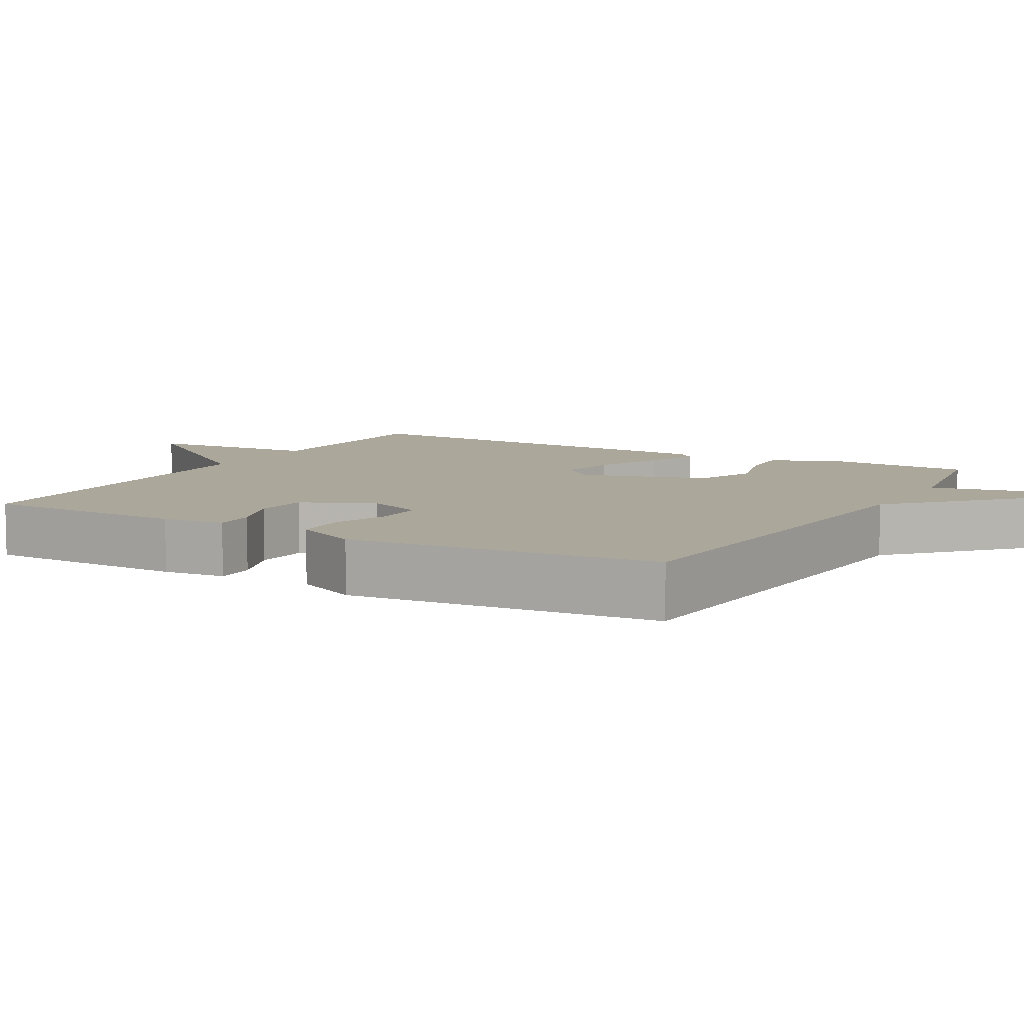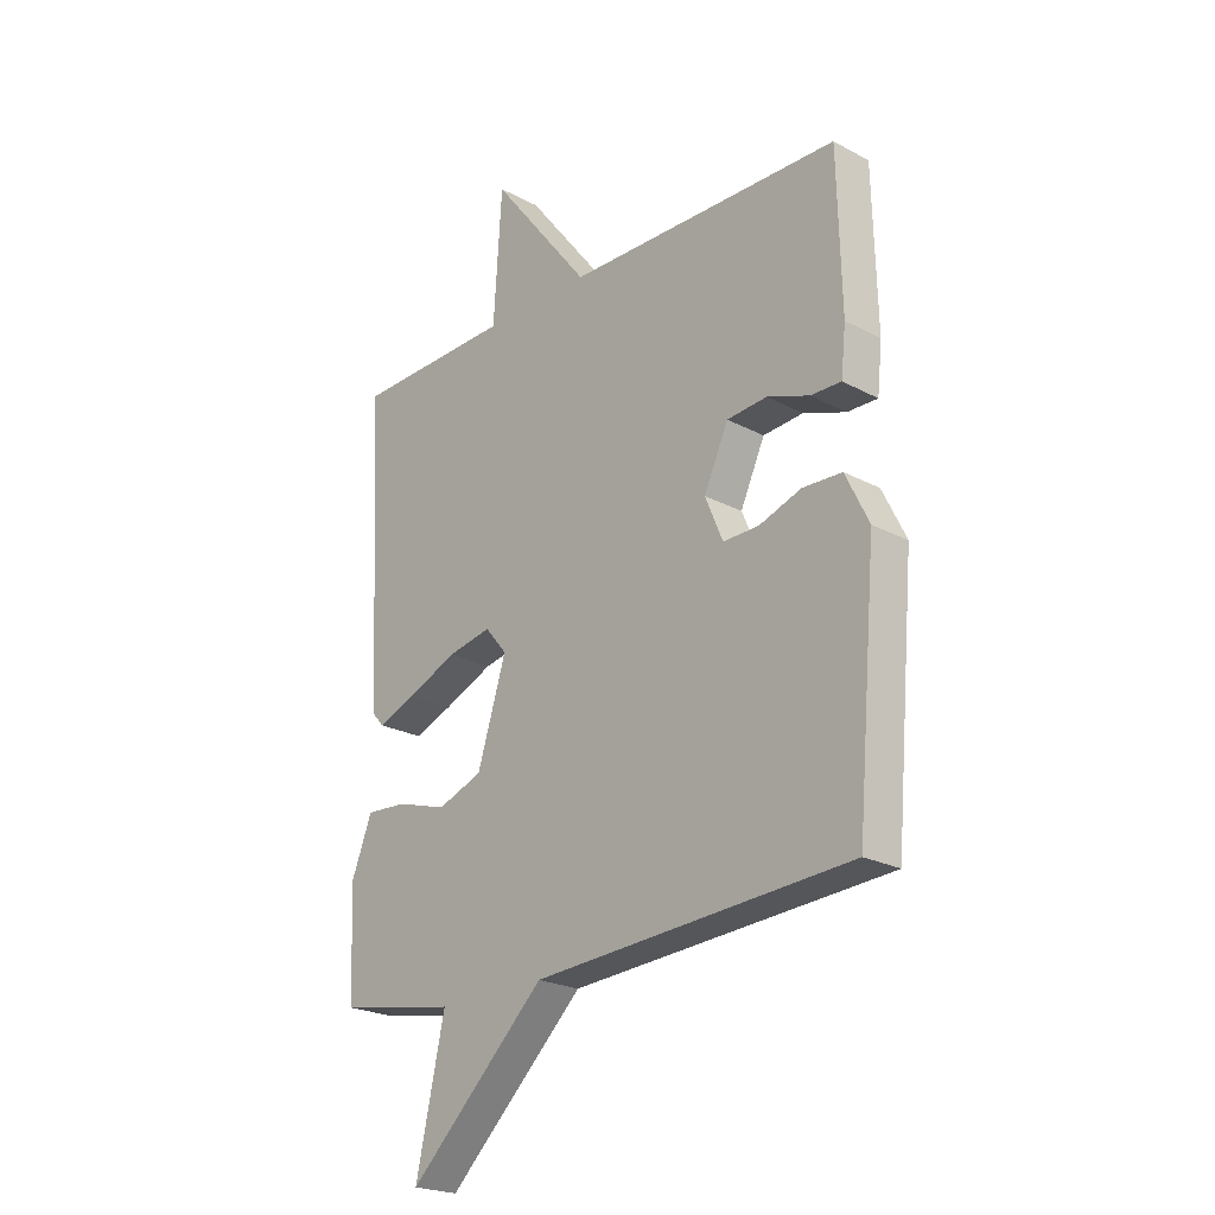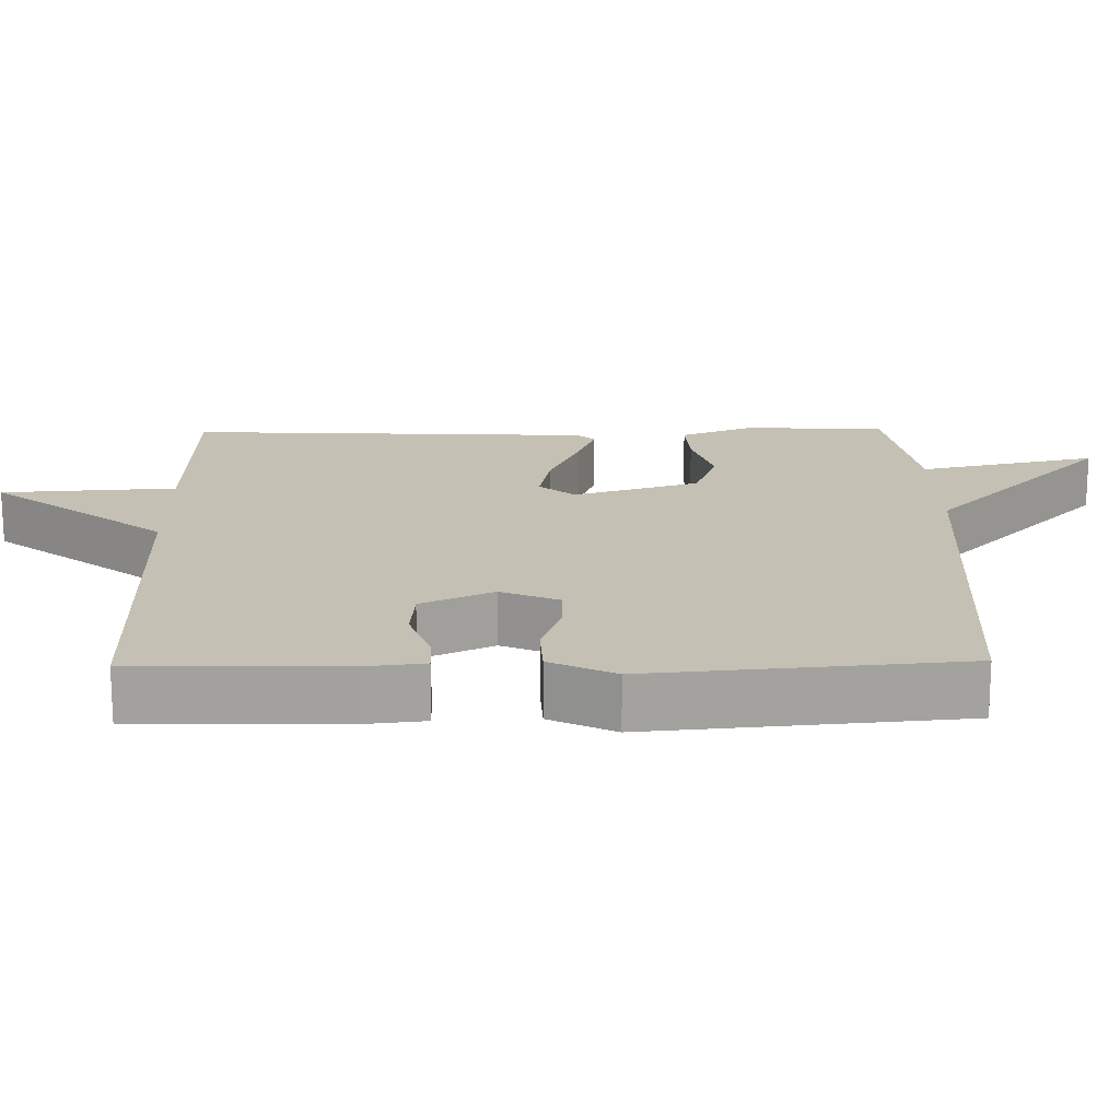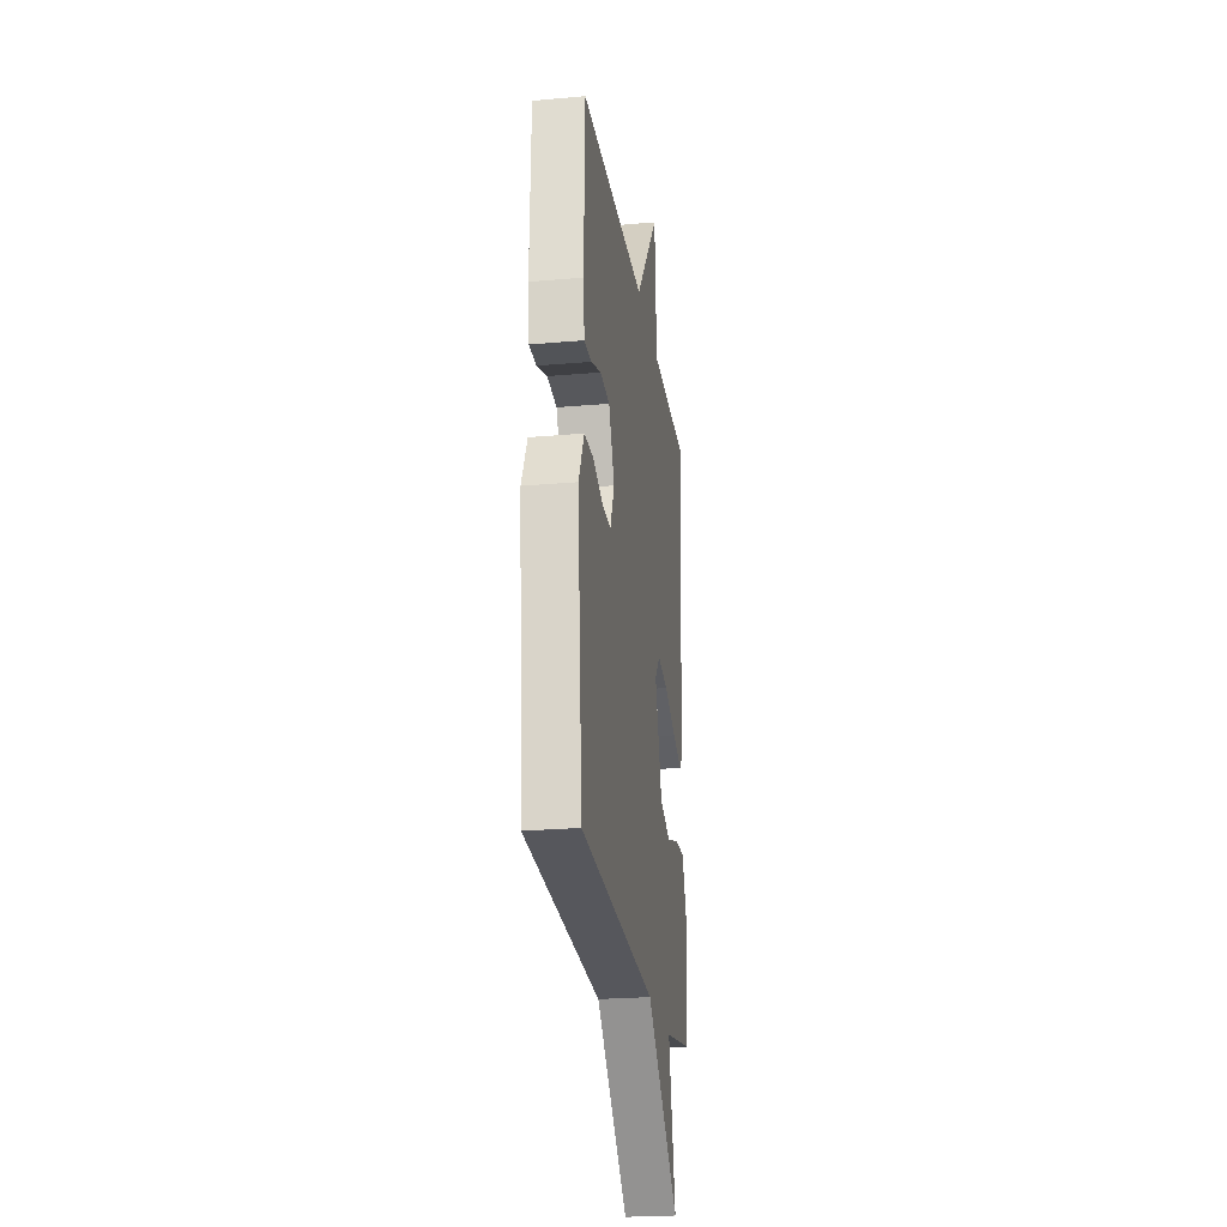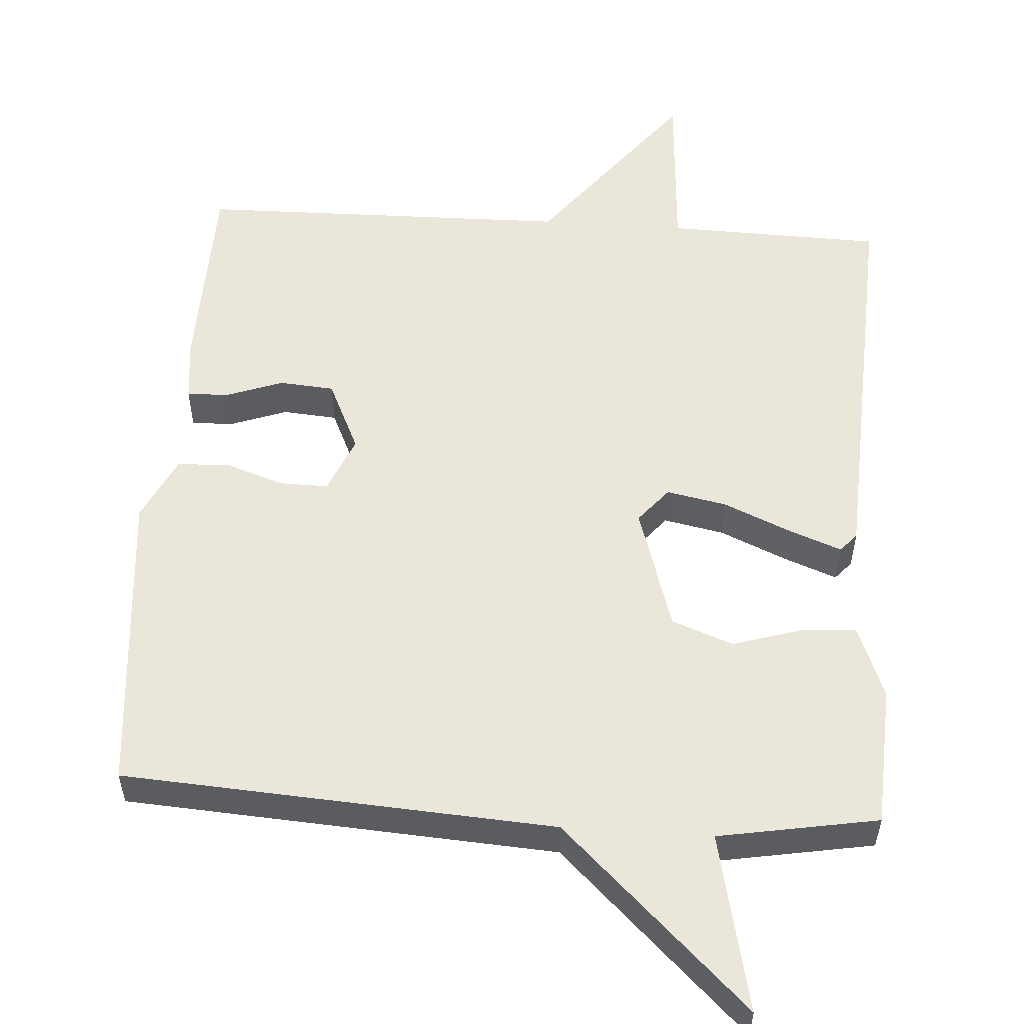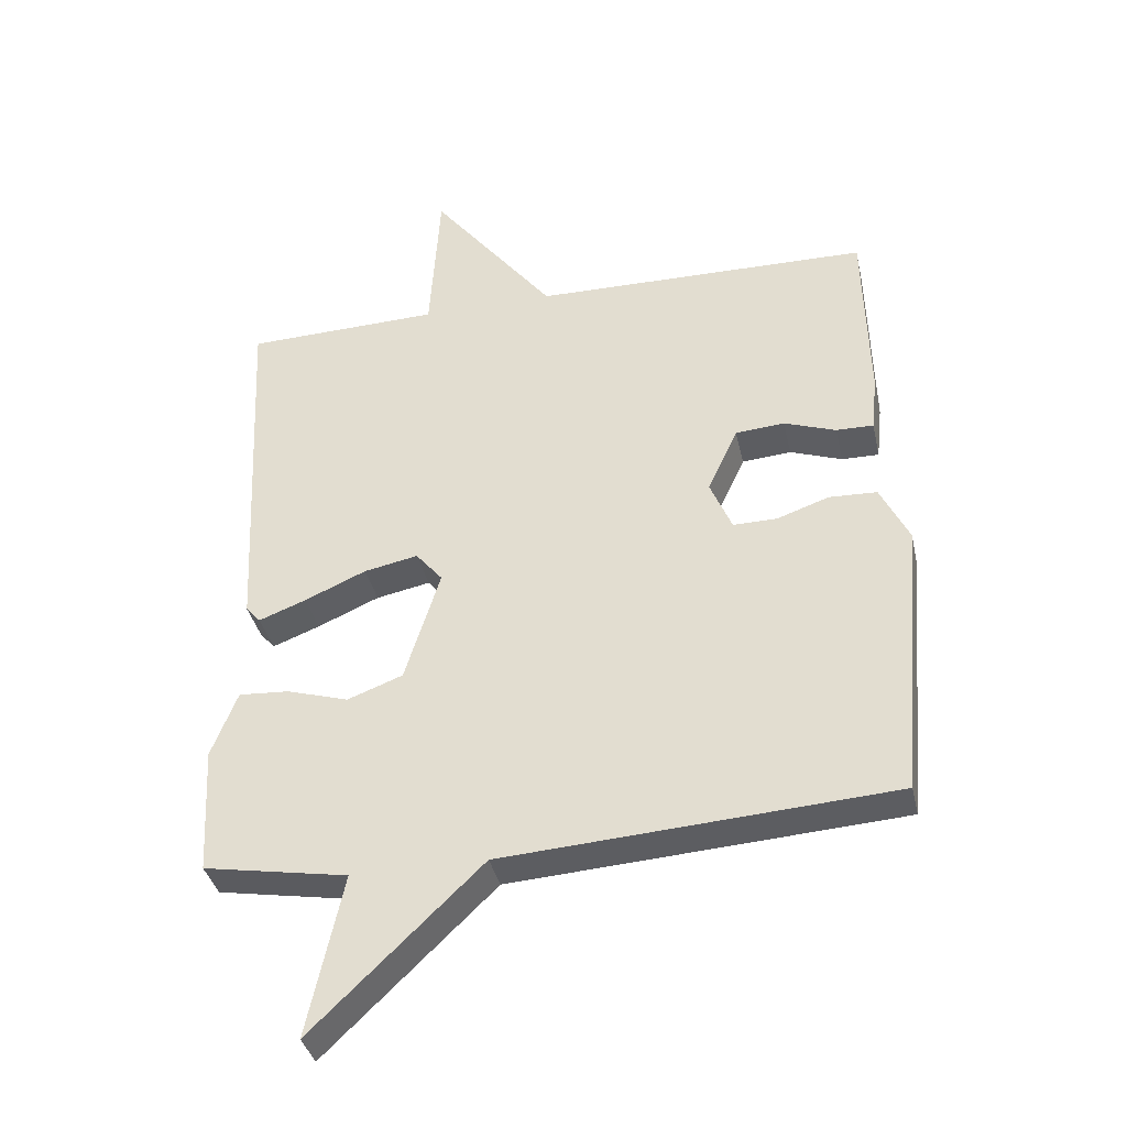
<metadata>
{"format":"obj","ext":"obj","renderer":"f3d","projection":"perspective","resolution":1024,"background":"white","views":[{"elev":8.1,"azim":119.6,"up":"+Y"},{"elev":-22.8,"azim":47.5,"up":"+Z"},{"elev":18.0,"azim":89.0,"up":"+Y"},{"elev":-23.9,"azim":98.4,"up":"+Z"},{"elev":54.7,"azim":-176.2,"up":"+Y"},{"elev":-37.2,"azim":12.4,"up":"+Z"}]}
</metadata>
<code>
v -0.5 0.07 -0.5
v -0.51 0.07 -0.308
v -0.471 0.07 -0.209
v -0.395 0.07 -0.214
v -0.303 0.07 -0.242
v -0.22 0.07 -0.211
v -0.167 0.07 -0.041
v -0.207 0.07 0.007
v -0.288 0.07 -0.009
v -0.38 0.07 -0.049
v -0.451 0.07 -0.076
v -0.473 0.07 -0.051
v -0.5 0.07 0.5
v -0.207 0.07 0.508
v -0.192 0.07 0.745
v -0.007 0.07 0.508
v 0.5 0.07 0.5
v 0.507 0.07 0.223
v 0.498 0.07 0.138
v 0.442 0.07 0.139
v 0.364 0.07 0.167
v 0.29 0.07 0.161
v 0.245 0.07 0.063
v 0.278 0.07 -0.015
v 0.344 0.07 -0.014
v 0.422 0.07 0.013
v 0.494 0.07 0.01
v 0.537 0.07 -0.078
v 0.5 0.07 -0.5
v -0.084 0.07 -0.538
v -0.337 0.07 -0.78
v -0.284 0.07 -0.538
v -0.5 0 -0.5
v -0.51 0 -0.308
v -0.471 0 -0.209
v -0.395 0 -0.214
v -0.303 0 -0.242
v -0.22 0 -0.211
v -0.167 0 -0.041
v -0.207 0 0.007
v -0.288 0 -0.009
v -0.38 0 -0.049
v -0.451 0 -0.076
v -0.473 0 -0.051
v -0.5 0 0.5
v -0.207 0 0.508
v -0.192 0 0.745
v -0.007 0 0.508
v 0.5 0 0.5
v 0.507 0 0.223
v 0.498 0 0.138
v 0.442 0 0.139
v 0.364 0 0.167
v 0.29 0 0.161
v 0.245 0 0.063
v 0.278 0 -0.015
v 0.344 0 -0.014
v 0.422 0 0.013
v 0.494 0 0.01
v 0.537 0 -0.078
v 0.5 0 -0.5
v -0.084 0 -0.538
v -0.337 0 -0.78
v -0.284 0 -0.538
f 30 31 32
f 30 32 1
f 29 30 1
f 28 29 1
f 27 28 1
f 26 27 1
f 25 26 1
f 24 25 1
f 23 24 1
f 22 23 1
f 19 20 21
f 18 19 21
f 17 18 21
f 16 17 21
f 16 21 22
f 14 15 16
f 13 14 16
f 12 13 16
f 11 12 16
f 10 11 16
f 9 10 16
f 8 9 16 22
f 7 8 22
f 6 7 22
f 3 4 5
f 2 3 5
f 1 2 5
f 1 5 6
f 1 6 22
f 64 63 62
f 33 64 62
f 33 62 61
f 33 61 60
f 33 60 59
f 33 59 58
f 33 58 57
f 33 57 56
f 33 56 55
f 33 55 54
f 53 52 51
f 53 51 50
f 53 50 49
f 53 49 48
f 54 53 48
f 48 47 46
f 48 46 45
f 48 45 44
f 48 44 43
f 48 43 42
f 48 42 41
f 54 48 41 40
f 54 40 39
f 54 39 38
f 37 36 35
f 37 35 34
f 37 34 33
f 38 37 33
f 54 38 33
f 1 33 34 2
f 2 34 35 3
f 3 35 36 4
f 4 36 37 5
f 5 37 38 6
f 6 38 39 7
f 7 39 40 8
f 8 40 41 9
f 9 41 42 10
f 10 42 43 11
f 11 43 44 12
f 12 44 45 13
f 13 45 46 14
f 14 46 47 15
f 15 47 48 16
f 16 48 49 17
f 17 49 50 18
f 18 50 51 19
f 19 51 52 20
f 20 52 53 21
f 21 53 54 22
f 22 54 55 23
f 23 55 56 24
f 24 56 57 25
f 25 57 58 26
f 26 58 59 27
f 27 59 60 28
f 28 60 61 29
f 29 61 62 30
f 30 62 63 31
f 31 63 64 32
f 32 64 33 1

</code>
